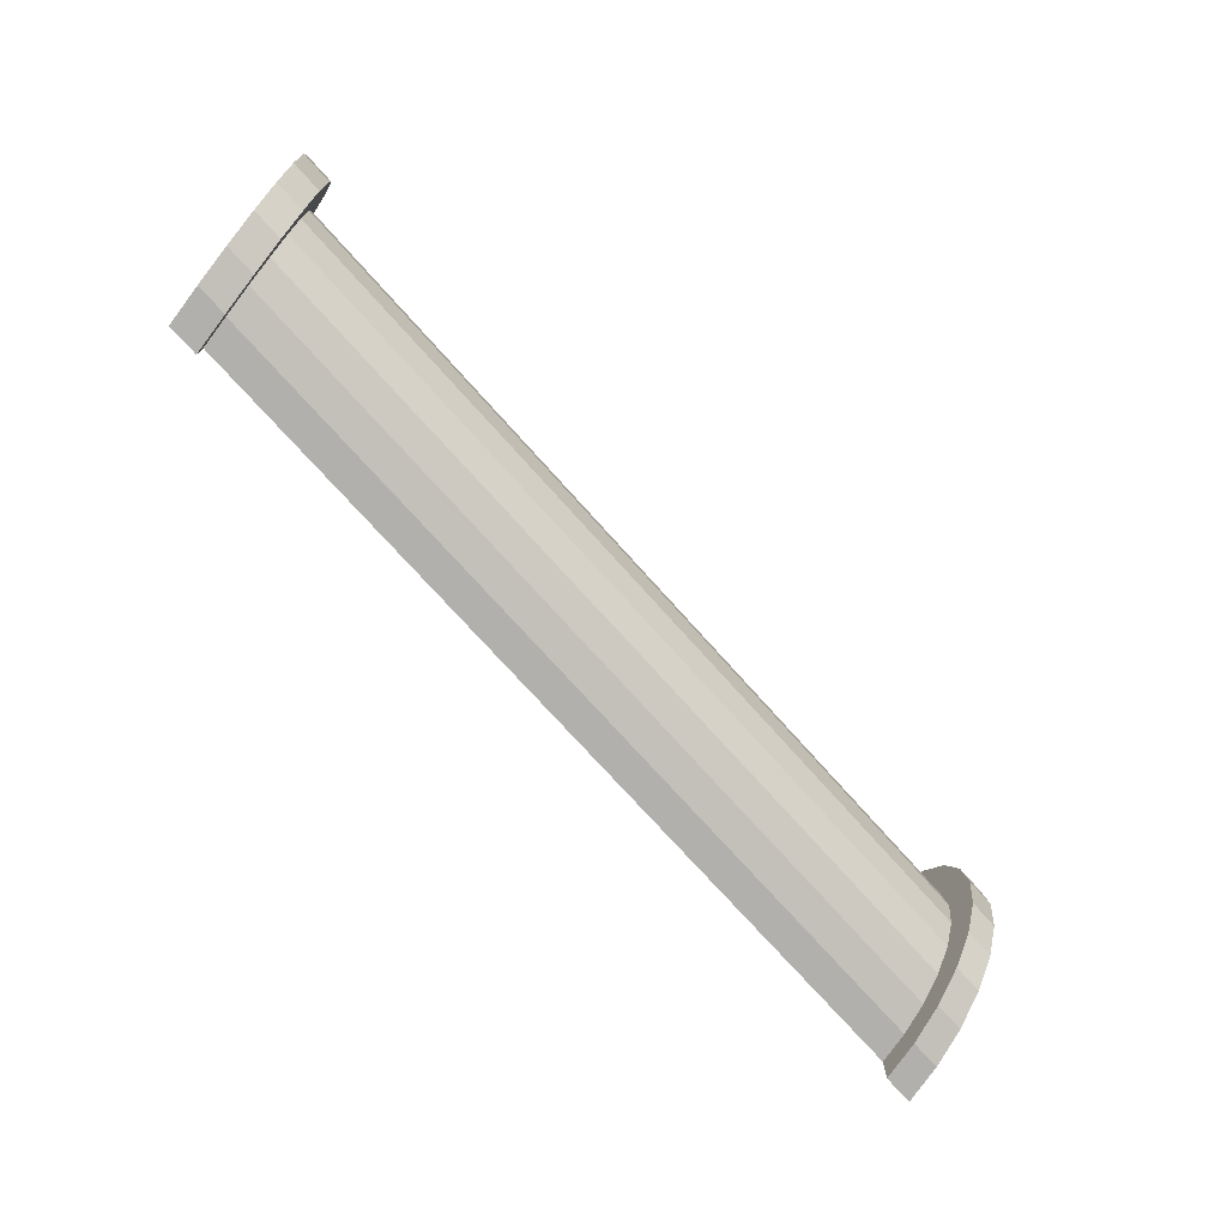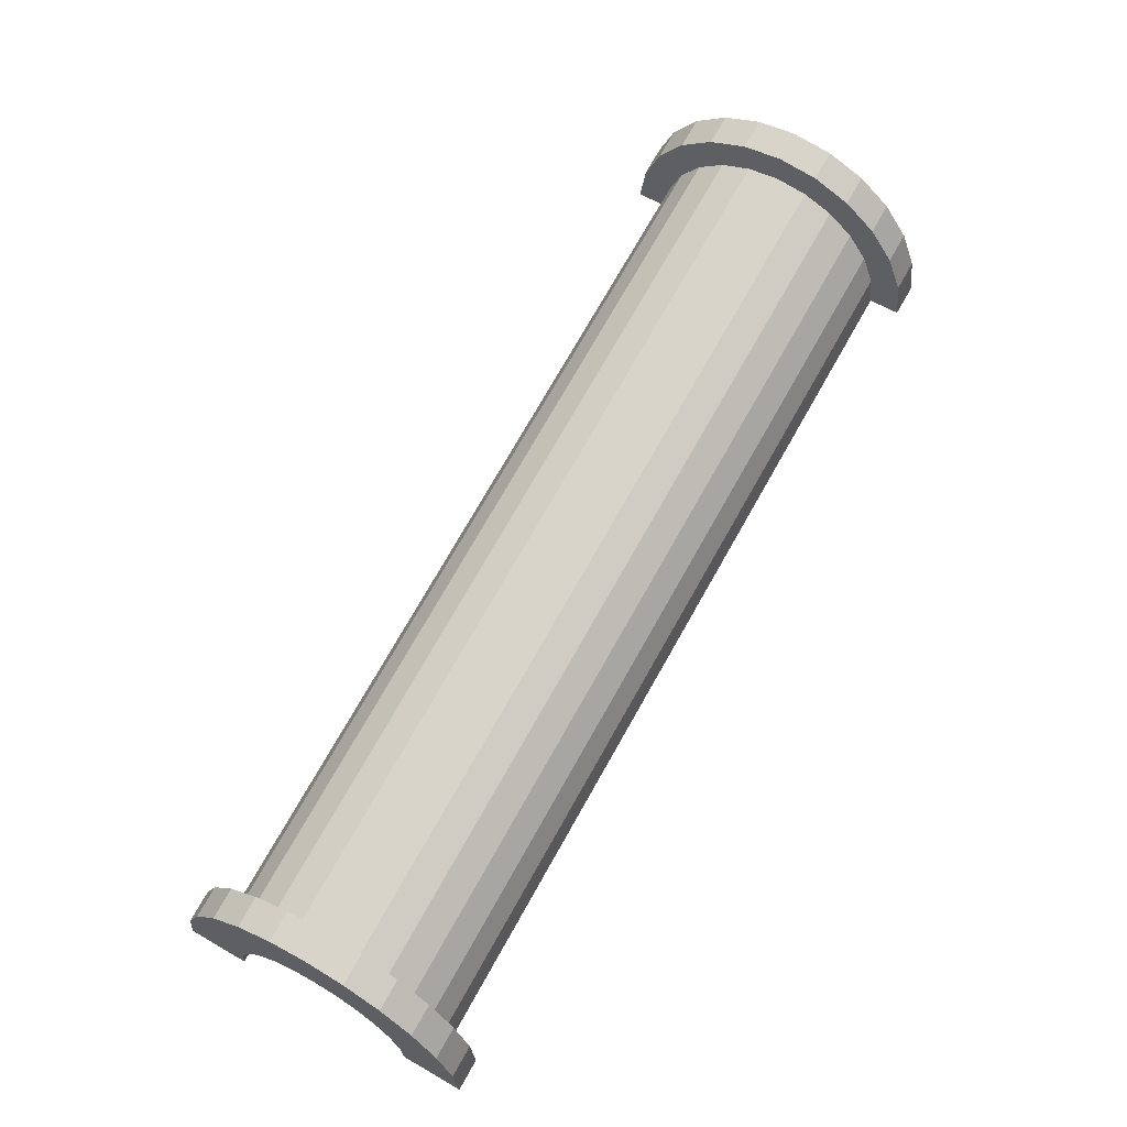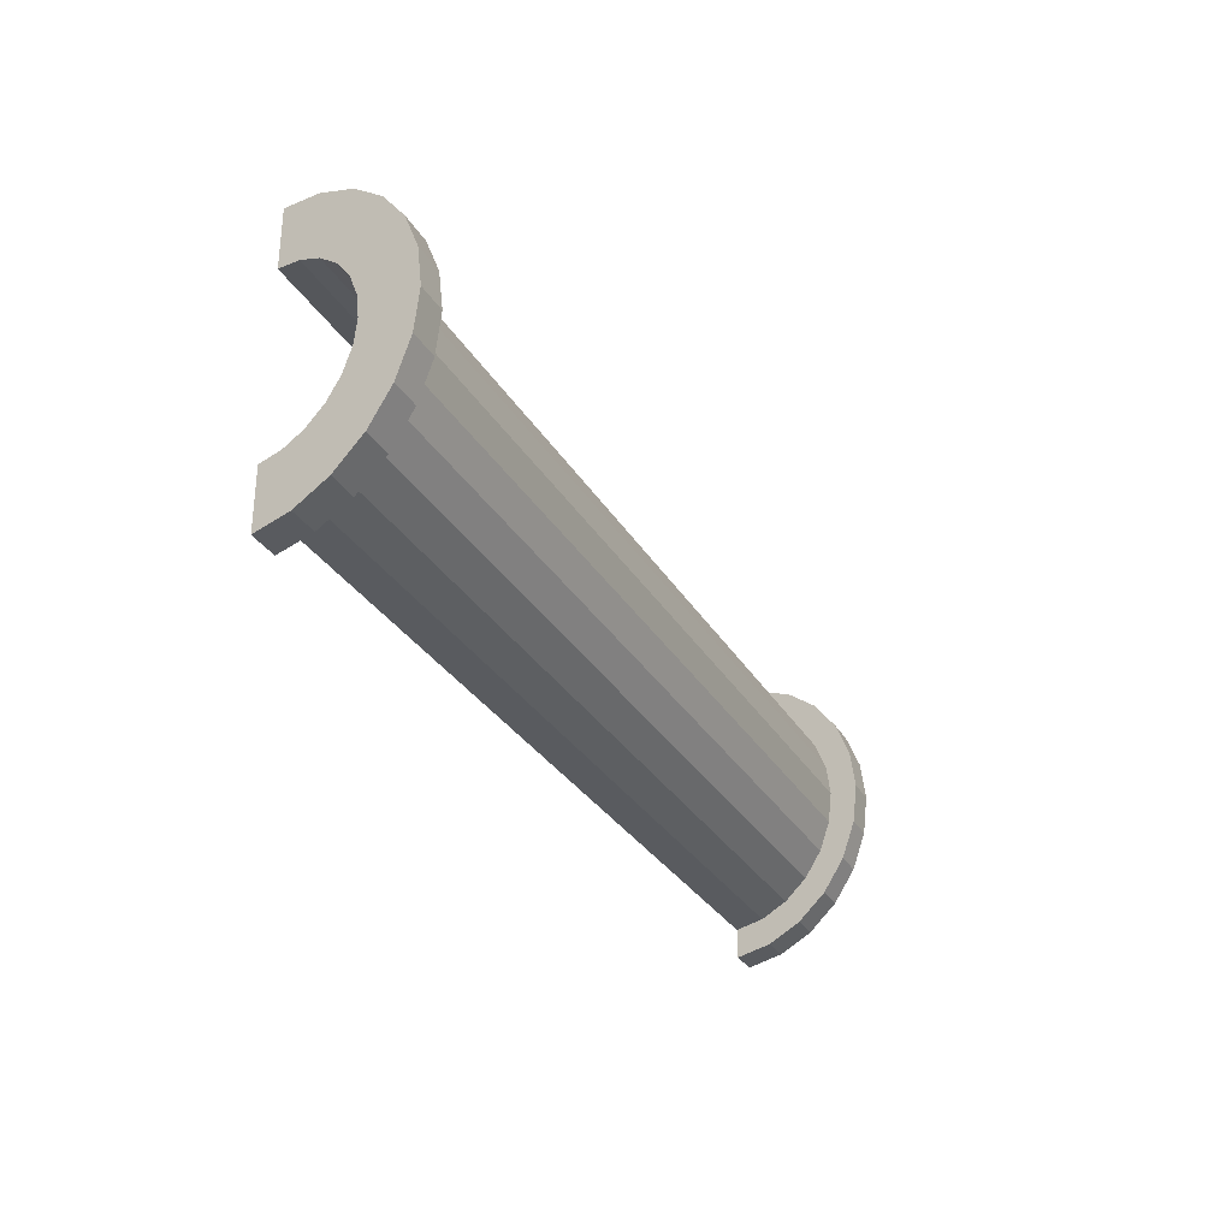
<metadata>
{"format":"obj","ext":"obj","renderer":"f3d","projection":"perspective","resolution":1024,"background":"white","views":[{"elev":-73.3,"azim":-36.9,"up":"+Y"},{"elev":62.1,"azim":120.3,"up":"+Z"},{"elev":-30.6,"azim":-53.0,"up":"+Y"}]}
</metadata>
<code>
v 1 1.035 3.662
v 28.8 0 -1.799
v 28.8 1.035 -1.935
v 28.8 0 -1.799
v 1 1.035 3.662
v 1 0 3.799
v 1 -4 -0.2014
v 28.8 -3.864 -4.763
v 1 -3.864 0.8339
v 28.8 -3.864 -4.763
v 1 -4 -0.2014
v 28.8 -4 -5.799
v 28.8 2.828 -2.97
v 1 3.464 1.799
v 1 2.828 2.627
v 1 3.464 1.799
v 28.8 2.828 -2.97
v 28.8 3.464 -3.799
v 1 2.828 2.627
v 28.8 2 -2.334
v 28.8 2.828 -2.97
v 28.8 2 -2.334
v 1 2.828 2.627
v 1 2 3.263
v 28.8 3.464 -3.799
v 1 3.864 0.8339
v 1 3.464 1.799
v 1 3.864 0.8339
v 28.8 3.464 -3.799
v 28.8 3.864 -4.763
v 1 -3.464 1.799
v 28.8 -2.828 -2.97
v 1 -2.828 2.627
v 28.8 -2.828 -2.97
v 1 -3.464 1.799
v 28.8 -3.464 -3.799
v -0 2.898 0.7765
v -0 4.83 1.294
v 0 5 0
v -0 4.83 1.294
v -0 2.898 0.7765
v -0 4.33 2.5
v -0 2.898 0.7765
v 0 5 0
v 0 3 0
v -0 2.598 1.5
v -0 4.33 2.5
v -0 2.898 0.7765
v -0 4.33 2.5
v -0 2.598 1.5
v -0 3.535 3.535
v -0 2.121 2.121
v -0 3.535 3.535
v -0 2.598 1.5
v -0 3.535 3.535
v -0 2.121 2.121
v -0 2.5 4.33
v -0 1.5 2.598
v -0 2.5 4.33
v -0 2.121 2.121
v -0 1.5 2.598
v -0 1.294 4.83
v -0 2.5 4.33
v -0 0.7765 2.898
v -0 1.294 4.83
v -0 1.5 2.598
v -0 0 3
v -0 1.294 4.83
v -0 0.7765 2.898
v -0 0 3
v -0 0 5
v -0 1.294 4.83
v -0 -0.7765 2.898
v -0 0 5
v -0 0 3
v -0 -0.7765 2.898
v -0 -1.294 4.83
v -0 0 5
v -0 -1.5 2.598
v -0 -1.294 4.83
v -0 -0.7765 2.898
v -0 -2.5 4.33
v -0 -1.5 2.598
v -0 -2.121 2.121
v -0 -1.5 2.598
v -0 -2.5 4.33
v -0 -1.294 4.83
v -0 -3.535 3.535
v -0 -2.121 2.121
v -0 -2.598 1.5
v -0 -4.33 2.5
v -0 -2.598 1.5
v -0 -2.898 0.7765
v -0 -4.83 1.294
v -0 -2.898 0.7765
v 0 -3 0
v -0 -2.121 2.121
v -0 -3.535 3.535
v -0 -2.5 4.33
v -0 -2.598 1.5
v -0 -4.33 2.5
v -0 -3.535 3.535
v -0 -2.898 0.7765
v -0 -4.83 1.294
v -0 -4.33 2.5
v -0 -4.83 1.294
v 0 -3 0
v 0 -5 0
v 1 2 3.263
v 28.8 1.035 -1.935
v 28.8 2 -2.334
v 28.8 1.035 -1.935
v 1 2 3.263
v 1 1.035 3.662
v 28.8 3.864 -4.763
v 1 4 -0.2014
v 1 3.864 0.8339
v 1 4 -0.2014
v 28.8 3.864 -4.763
v 28.8 4 -5.799
v 1 -3.864 0.8339
v 28.8 -3.464 -3.799
v 1 -3.464 1.799
v 28.8 -3.464 -3.799
v 1 -3.864 0.8339
v 28.8 -3.864 -4.763
v 1 -2 3.263
v 28.8 -2.828 -2.97
v 28.8 -2 -2.334
v 28.8 -2.828 -2.97
v 1 -2 3.263
v 1 -2.828 2.627
v 1 0 3.799
v 28.8 -1.035 -1.935
v 28.8 0 -1.799
v 28.8 -1.035 -1.935
v 1 0 3.799
v 1 -1.035 3.662
v 1 -1.035 3.662
v 28.8 -2 -2.334
v 28.8 -1.035 -1.935
v 28.8 -2 -2.334
v 1 -1.035 3.662
v 1 -2 3.263
v 29.8 0 -3
v -0 0.7765 2.898
v 29.8 0.7765 -3.102
v -0 0.7765 2.898
v 29.8 0 -3
v -0 0 3
v -0 2.598 1.5
v 29.8 2.121 -3.879
v -0 2.121 2.121
v 29.8 2.121 -3.879
v -0 2.598 1.5
v 29.8 2.598 -4.5
v 29.8 1.5 -3.402
v -0 2.121 2.121
v 29.8 2.121 -3.879
v -0 2.121 2.121
v 29.8 1.5 -3.402
v -0 1.5 2.598
v -0 2.898 0.7765
v 29.8 2.598 -4.5
v -0 2.598 1.5
v 29.8 2.598 -4.5
v -0 2.898 0.7765
v 29.8 2.898 -5.223
v 29.8 -2.121 -3.879
v -0 -2.598 1.5
v -0 -2.121 2.121
v -0 -2.598 1.5
v 29.8 -2.121 -3.879
v 29.8 -2.598 -4.5
v 29.8 0.7765 -3.102
v -0 1.5 2.598
v 29.8 1.5 -3.402
v -0 1.5 2.598
v 29.8 0.7765 -3.102
v -0 0.7765 2.898
v 0 3 0
v 29.8 2.898 -5.223
v -0 2.898 0.7765
v 29.8 2.898 -5.223
v 0 3 0
v 29.8 3 -6
v 29.8 -2.598 -4.5
v -0 -2.898 0.7765
v -0 -2.598 1.5
v -0 -2.898 0.7765
v 29.8 -2.598 -4.5
v 29.8 -2.898 -5.223
v -0 -2.121 2.121
v 29.8 -1.5 -3.402
v 29.8 -2.121 -3.879
v 29.8 -1.5 -3.402
v -0 -2.121 2.121
v -0 -1.5 2.598
v -0 -0.7765 2.898
v 29.8 0 -3
v 29.8 -0.7765 -3.102
v 29.8 0 -3
v -0 -0.7765 2.898
v -0 0 3
v 29.8 -2.898 -5.223
v 0 -3 0
v -0 -2.898 0.7765
v 0 -3 0
v 29.8 -2.898 -5.223
v 29.8 -3 -6
v -0 -1.5 2.598
v 29.8 -0.7765 -3.102
v 29.8 -1.5 -3.402
v 29.8 -0.7765 -3.102
v -0 -1.5 2.598
v -0 -0.7765 2.898
v -0 1.294 4.83
v 1 0 4.799
v 1 1.294 4.628
v 1 0 4.799
v -0 1.294 4.83
v -0 0 5
v -0 -4.83 1.294
v 1 -4.33 2.299
v -0 -4.33 2.5
v 1 -4.33 2.299
v -0 -4.83 1.294
v 1 -4.83 1.093
v 1 4.83 1.093
v 0 5 0
v -0 4.83 1.294
v 0 5 0
v 1 4.83 1.093
v 1 5 -0.2014
v -0 2.5 4.33
v 1 1.294 4.628
v 1 2.5 4.129
v 1 1.294 4.628
v -0 2.5 4.33
v -0 1.294 4.83
v 1 0 4.799
v -0 -1.294 4.83
v 1 -1.294 4.628
v -0 -1.294 4.83
v 1 0 4.799
v -0 0 5
v -0 -4.33 2.5
v 1 -3.535 3.334
v -0 -3.535 3.535
v 1 -3.535 3.334
v -0 -4.33 2.5
v 1 -4.33 2.299
v 1 3.864 0.8339
v 1 4.83 1.093
v 1 4.33 2.299
v 1 4.83 1.093
v 1 3.864 0.8339
v 1 5 -0.2014
v 1 5 -0.2014
v 1 3.864 0.8339
v 1 4 -0.2014
v 1 3.464 1.799
v 1 4.33 2.299
v 1 3.535 3.334
v 1 4.33 2.299
v 1 3.464 1.799
v 1 3.864 0.8339
v 1 3.535 3.334
v 1 2.828 2.627
v 1 3.464 1.799
v 1 2.5 4.129
v 1 2.828 2.627
v 1 3.535 3.334
v 1 2.5 4.129
v 1 2 3.263
v 1 2.828 2.627
v 1 1.294 4.628
v 1 2 3.263
v 1 2.5 4.129
v 1 1.294 4.628
v 1 1.035 3.662
v 1 2 3.263
v 1 0 4.799
v 1 1.035 3.662
v 1 1.294 4.628
v 1 0 4.799
v 1 0 3.799
v 1 1.035 3.662
v 1 0 4.799
v 1 -1.035 3.662
v 1 0 3.799
v 1 -1.294 4.628
v 1 -1.035 3.662
v 1 0 4.799
v 1 -1.294 4.628
v 1 -2 3.263
v 1 -1.035 3.662
v 1 -2.5 4.129
v 1 -2 3.263
v 1 -1.294 4.628
v 1 -2.5 4.129
v 1 -2.828 2.627
v 1 -2 3.263
v 1 -3.535 3.334
v 1 -2.828 2.627
v 1 -2.5 4.129
v 1 -2.828 2.627
v 1 -3.535 3.334
v 1 -3.464 1.799
v 1 -4.33 2.299
v 1 -3.464 1.799
v 1 -3.535 3.334
v 1 -3.464 1.799
v 1 -4.33 2.299
v 1 -3.864 0.8339
v 1 -4.83 1.093
v 1 -3.864 0.8339
v 1 -4.33 2.299
v 1 -3.864 0.8339
v 1 -4.83 1.093
v 1 -4 -0.2014
v 1 -4 -0.2014
v 1 -4.83 1.093
v 1 -5 -0.2014
v -0 3.535 3.535
v 1 2.5 4.129
v 1 3.535 3.334
v 1 2.5 4.129
v -0 3.535 3.535
v -0 2.5 4.33
v 1 4.33 2.299
v -0 4.83 1.294
v -0 4.33 2.5
v -0 4.83 1.294
v 1 4.33 2.299
v 1 4.83 1.093
v 1 3.535 3.334
v -0 4.33 2.5
v -0 3.535 3.535
v -0 4.33 2.5
v 1 3.535 3.334
v 1 4.33 2.299
v 0 -5 0
v 1 -4.83 1.093
v -0 -4.83 1.294
v 1 -4.83 1.093
v 0 -5 0
v 1 -5 -0.2014
v 1 -1.294 4.628
v -0 -2.5 4.33
v 1 -2.5 4.129
v -0 -2.5 4.33
v 1 -1.294 4.628
v -0 -1.294 4.83
v 1 -2.5 4.129
v -0 -3.535 3.535
v 1 -3.535 3.334
v -0 -3.535 3.535
v 1 -2.5 4.129
v -0 -2.5 4.33
v 28.8 1.294 -0.969
v 29.8 0 -1
v 29.8 1.294 -1.17
v 29.8 0 -1
v 28.8 1.294 -0.969
v 28.8 0 -0.7986
v 28.8 -5 -5.799
v 29.8 -4.83 -4.706
v 28.8 -4.83 -4.505
v 29.8 -4.83 -4.706
v 28.8 -5 -5.799
v 29.8 -5 -6
v 28.8 -2.5 -1.468
v 29.8 -3.535 -2.465
v 29.8 -2.5 -1.67
v 29.8 -3.535 -2.465
v 28.8 -2.5 -1.468
v 28.8 -3.535 -2.263
v 28.8 3.864 -4.763
v 28.8 4.83 -4.505
v 28.8 5 -5.799
v 28.8 3.864 -4.763
v 28.8 5 -5.799
v 28.8 4 -5.799
v 28.8 4.83 -4.505
v 28.8 3.864 -4.763
v 28.8 4.33 -3.299
v 28.8 3.464 -3.799
v 28.8 4.33 -3.299
v 28.8 3.864 -4.763
v 28.8 4.33 -3.299
v 28.8 3.464 -3.799
v 28.8 3.535 -2.263
v 28.8 2.828 -2.97
v 28.8 3.535 -2.263
v 28.8 3.464 -3.799
v 28.8 2.828 -2.97
v 28.8 2.5 -1.468
v 28.8 3.535 -2.263
v 28.8 2 -2.334
v 28.8 2.5 -1.468
v 28.8 2.828 -2.97
v 28.8 2 -2.334
v 28.8 1.294 -0.969
v 28.8 2.5 -1.468
v 28.8 1.035 -1.935
v 28.8 1.294 -0.969
v 28.8 2 -2.334
v 28.8 0 -1.799
v 28.8 1.294 -0.969
v 28.8 1.035 -1.935
v 28.8 0 -1.799
v 28.8 0 -0.7986
v 28.8 1.294 -0.969
v 28.8 -1.035 -1.935
v 28.8 0 -0.7986
v 28.8 0 -1.799
v 28.8 -1.035 -1.935
v 28.8 -1.294 -0.969
v 28.8 0 -0.7986
v 28.8 -2 -2.334
v 28.8 -1.294 -0.969
v 28.8 -1.035 -1.935
v 28.8 -2 -2.334
v 28.8 -2.5 -1.468
v 28.8 -1.294 -0.969
v 28.8 -2.828 -2.97
v 28.8 -2.5 -1.468
v 28.8 -2 -2.334
v 28.8 -3.535 -2.263
v 28.8 -2.828 -2.97
v 28.8 -3.464 -3.799
v 28.8 -2.828 -2.97
v 28.8 -3.535 -2.263
v 28.8 -2.5 -1.468
v 28.8 -4.33 -3.299
v 28.8 -3.464 -3.799
v 28.8 -3.864 -4.763
v 28.8 -4.83 -4.505
v 28.8 -3.864 -4.763
v 28.8 -4 -5.799
v 28.8 -3.464 -3.799
v 28.8 -4.33 -3.299
v 28.8 -3.535 -2.263
v 28.8 -3.864 -4.763
v 28.8 -4.83 -4.505
v 28.8 -4.33 -3.299
v 28.8 -4.83 -4.505
v 28.8 -4 -5.799
v 28.8 -5 -5.799
v 29.8 3.535 -2.465
v 28.8 4.33 -3.299
v 28.8 3.535 -2.263
v 28.8 4.33 -3.299
v 29.8 3.535 -2.465
v 29.8 4.33 -3.5
v 29.8 2.898 -5.223
v 29.8 4.83 -4.706
v 29.8 4.33 -3.5
v 29.8 2.598 -4.5
v 29.8 4.33 -3.5
v 29.8 3.535 -2.465
v 29.8 4.83 -4.706
v 29.8 2.898 -5.223
v 29.8 5 -6
v 29.8 5 -6
v 29.8 2.898 -5.223
v 29.8 3 -6
v 29.8 4.33 -3.5
v 29.8 2.598 -4.5
v 29.8 2.898 -5.223
v 29.8 2.121 -3.879
v 29.8 3.535 -2.465
v 29.8 2.5 -1.67
v 29.8 3.535 -2.465
v 29.8 2.121 -3.879
v 29.8 2.598 -4.5
v 29.8 2.5 -1.67
v 29.8 1.5 -3.402
v 29.8 2.121 -3.879
v 29.8 1.294 -1.17
v 29.8 1.5 -3.402
v 29.8 2.5 -1.67
v 29.8 1.294 -1.17
v 29.8 0.7765 -3.102
v 29.8 1.5 -3.402
v 29.8 0 -1
v 29.8 0.7765 -3.102
v 29.8 1.294 -1.17
v 29.8 0 -1
v 29.8 0 -3
v 29.8 0.7765 -3.102
v 29.8 0 -1
v 29.8 -0.7765 -3.102
v 29.8 0 -3
v 29.8 -1.294 -1.17
v 29.8 -0.7765 -3.102
v 29.8 0 -1
v 29.8 -1.294 -1.17
v 29.8 -1.5 -3.402
v 29.8 -0.7765 -3.102
v 29.8 -2.5 -1.67
v 29.8 -1.5 -3.402
v 29.8 -1.294 -1.17
v 29.8 -1.5 -3.402
v 29.8 -2.5 -1.67
v 29.8 -2.121 -3.879
v 29.8 -3.535 -2.465
v 29.8 -2.121 -3.879
v 29.8 -2.5 -1.67
v 29.8 -2.121 -3.879
v 29.8 -3.535 -2.465
v 29.8 -2.598 -4.5
v 29.8 -4.33 -3.5
v 29.8 -2.598 -4.5
v 29.8 -3.535 -2.465
v 29.8 -2.598 -4.5
v 29.8 -4.33 -3.5
v 29.8 -2.898 -5.223
v 29.8 -4.83 -4.706
v 29.8 -2.898 -5.223
v 29.8 -4.33 -3.5
v 29.8 -2.898 -5.223
v 29.8 -4.83 -4.706
v 29.8 -3 -6
v 29.8 -3 -6
v 29.8 -4.83 -4.706
v 29.8 -5 -6
v 29.8 4.83 -4.706
v 28.8 5 -5.799
v 28.8 4.83 -4.505
v 28.8 5 -5.799
v 29.8 4.83 -4.706
v 29.8 5 -6
v 28.8 -4.33 -3.299
v 29.8 -3.535 -2.465
v 28.8 -3.535 -2.263
v 29.8 -3.535 -2.465
v 28.8 -4.33 -3.299
v 29.8 -4.33 -3.5
v 28.8 0 -0.7986
v 29.8 -1.294 -1.17
v 29.8 0 -1
v 29.8 -1.294 -1.17
v 28.8 0 -0.7986
v 28.8 -1.294 -0.969
v 28.8 3.535 -2.263
v 29.8 2.5 -1.67
v 29.8 3.535 -2.465
v 29.8 2.5 -1.67
v 28.8 3.535 -2.263
v 28.8 2.5 -1.468
v 28.8 2.5 -1.468
v 29.8 1.294 -1.17
v 29.8 2.5 -1.67
v 29.8 1.294 -1.17
v 28.8 2.5 -1.468
v 28.8 1.294 -0.969
v 29.8 4.33 -3.5
v 28.8 4.83 -4.505
v 28.8 4.33 -3.299
v 28.8 4.83 -4.505
v 29.8 4.33 -3.5
v 29.8 4.83 -4.706
v 28.8 -4.83 -4.505
v 29.8 -4.33 -3.5
v 28.8 -4.33 -3.299
v 29.8 -4.33 -3.5
v 28.8 -4.83 -4.505
v 29.8 -4.83 -4.706
v 28.8 -1.294 -0.969
v 29.8 -2.5 -1.67
v 29.8 -1.294 -1.17
v 29.8 -2.5 -1.67
v 28.8 -1.294 -0.969
v 28.8 -2.5 -1.468
v 29.8 3 -6
v 28.8 4 -5.799
v 29.8 5 -6
v 29.8 3 -6
v 1 4 -0.2014
v 28.8 4 -5.799
v 0 3 0
v 1 4 -0.2014
v 29.8 3 -6
v 0 5 0
v 1 4 -0.2014
v 0 3 0
v 1 4 -0.2014
v 0 5 0
v 1 5 -0.2014
v 29.8 5 -6
v 28.8 4 -5.799
v 28.8 5 -5.799
v 1 -5 -0.2014
v 0 -5 0
v 1 -4 -0.2014
v 28.8 -4 -5.799
v 29.8 -5 -6
v 28.8 -5 -5.799
v 29.8 -5 -6
v 28.8 -4 -5.799
v 29.8 -3 -6
v 1 -4 -0.2014
v 29.8 -3 -6
v 28.8 -4 -5.799
v 1 -4 -0.2014
v 0 -3 0
v 29.8 -3 -6
v 0 -3 0
v 1 -4 -0.2014
v 0 -5 0
f 1 2 3
f 4 5 6
f 7 8 9
f 10 11 12
f 13 14 15
f 16 17 18
f 19 20 21
f 22 23 24
f 25 26 27
f 28 29 30
f 31 32 33
f 34 35 36
f 37 38 39
f 40 41 42
f 43 44 45
f 46 47 48
f 49 50 51
f 52 53 54
f 55 56 57
f 58 59 60
f 61 62 63
f 64 65 66
f 67 68 69
f 70 71 72
f 73 74 75
f 76 77 78
f 79 80 81
f 82 83 84
f 85 86 87
f 88 89 90
f 91 92 93
f 94 95 96
f 97 98 99
f 100 101 102
f 103 104 105
f 106 107 108
f 109 110 111
f 112 113 114
f 115 116 117
f 118 119 120
f 121 122 123
f 124 125 126
f 127 128 129
f 130 131 132
f 133 134 135
f 136 137 138
f 139 140 141
f 142 143 144
f 145 146 147
f 148 149 150
f 151 152 153
f 154 155 156
f 157 158 159
f 160 161 162
f 163 164 165
f 166 167 168
f 169 170 171
f 172 173 174
f 175 176 177
f 178 179 180
f 181 182 183
f 184 185 186
f 187 188 189
f 190 191 192
f 193 194 195
f 196 197 198
f 199 200 201
f 202 203 204
f 205 206 207
f 208 209 210
f 211 212 213
f 214 215 216
f 217 218 219
f 220 221 222
f 223 224 225
f 226 227 228
f 229 230 231
f 232 233 234
f 235 236 237
f 238 239 240
f 241 242 243
f 244 245 246
f 247 248 249
f 250 251 252
f 253 254 255
f 256 257 258
f 259 260 261
f 262 263 264
f 265 266 267
f 268 269 270
f 271 272 273
f 274 275 276
f 277 278 279
f 280 281 282
f 283 284 285
f 286 287 288
f 289 290 291
f 292 293 294
f 295 296 297
f 298 299 300
f 301 302 303
f 304 305 306
f 307 308 309
f 310 311 312
f 313 314 315
f 316 317 318
f 319 320 321
f 322 323 324
f 325 326 327
f 328 329 330
f 331 332 333
f 334 335 336
f 337 338 339
f 340 341 342
f 343 344 345
f 346 347 348
f 349 350 351
f 352 353 354
f 355 356 357
f 358 359 360
f 361 362 363
f 364 365 366
f 367 368 369
f 370 371 372
f 373 374 375
f 376 377 378
f 379 380 381
f 382 383 384
f 385 386 387
f 388 389 390
f 391 392 393
f 394 395 396
f 397 398 399
f 400 401 402
f 403 404 405
f 406 407 408
f 409 410 411
f 412 413 414
f 415 416 417
f 418 419 420
f 421 422 423
f 424 425 426
f 427 428 429
f 430 431 432
f 433 434 435
f 436 437 438
f 439 440 441
f 442 443 444
f 445 446 447
f 448 449 450
f 451 452 453
f 454 455 456
f 457 458 459
f 460 461 462
f 463 464 465
f 466 467 468
f 469 470 471
f 472 473 474
f 475 476 477
f 478 479 480
f 481 482 483
f 484 485 486
f 487 488 489
f 490 491 492
f 493 494 495
f 496 497 498
f 499 500 501
f 502 503 504
f 505 506 507
f 508 509 510
f 511 512 513
f 514 515 516
f 517 518 519
f 520 521 522
f 523 524 525
f 526 527 528
f 529 530 531
f 532 533 534
f 535 536 537
f 538 539 540
f 541 542 543
f 544 545 546
f 547 548 549
f 550 551 552
f 553 554 555
f 556 557 558
f 559 560 561
f 562 563 564
f 565 566 567
f 568 569 570
f 571 572 573
f 574 575 576
f 577 578 579
f 580 581 582
f 583 584 585
f 586 587 588
f 589 590 591
f 592 593 594
f 595 596 597
f 598 599 600
f 601 602 603
f 604 605 606
f 607 608 609
f 610 611 612

</code>
